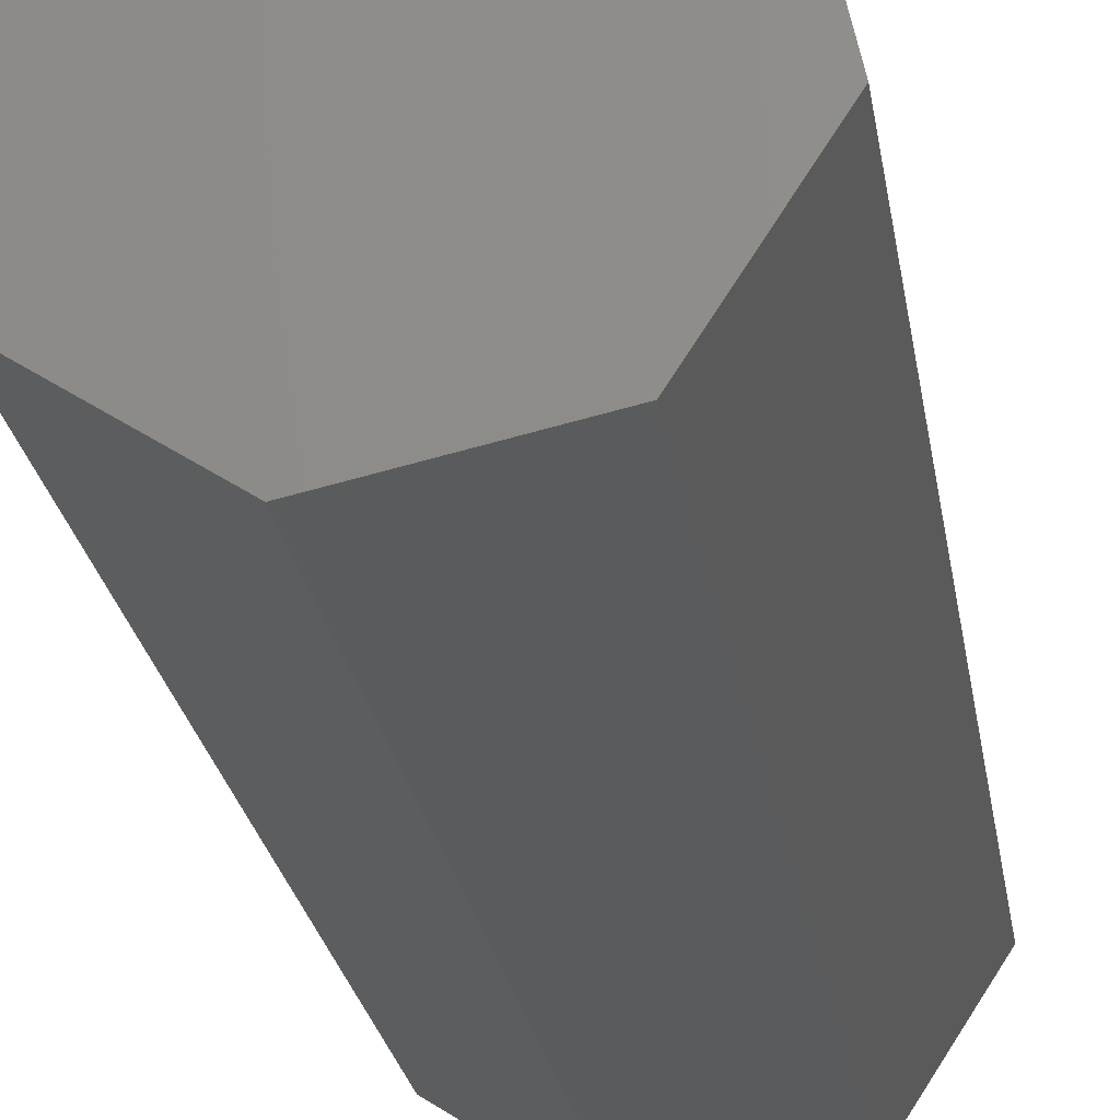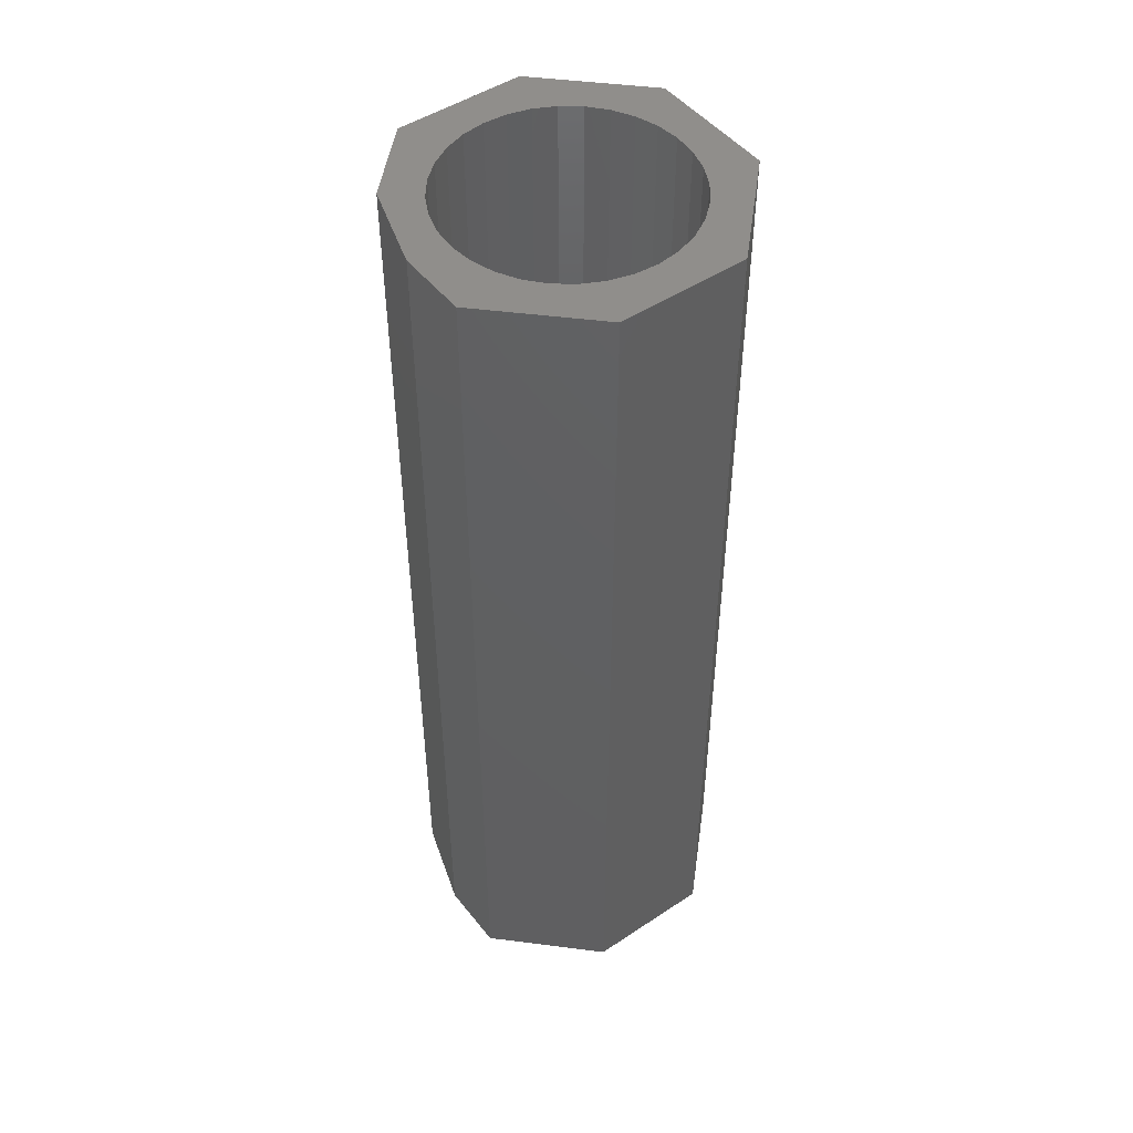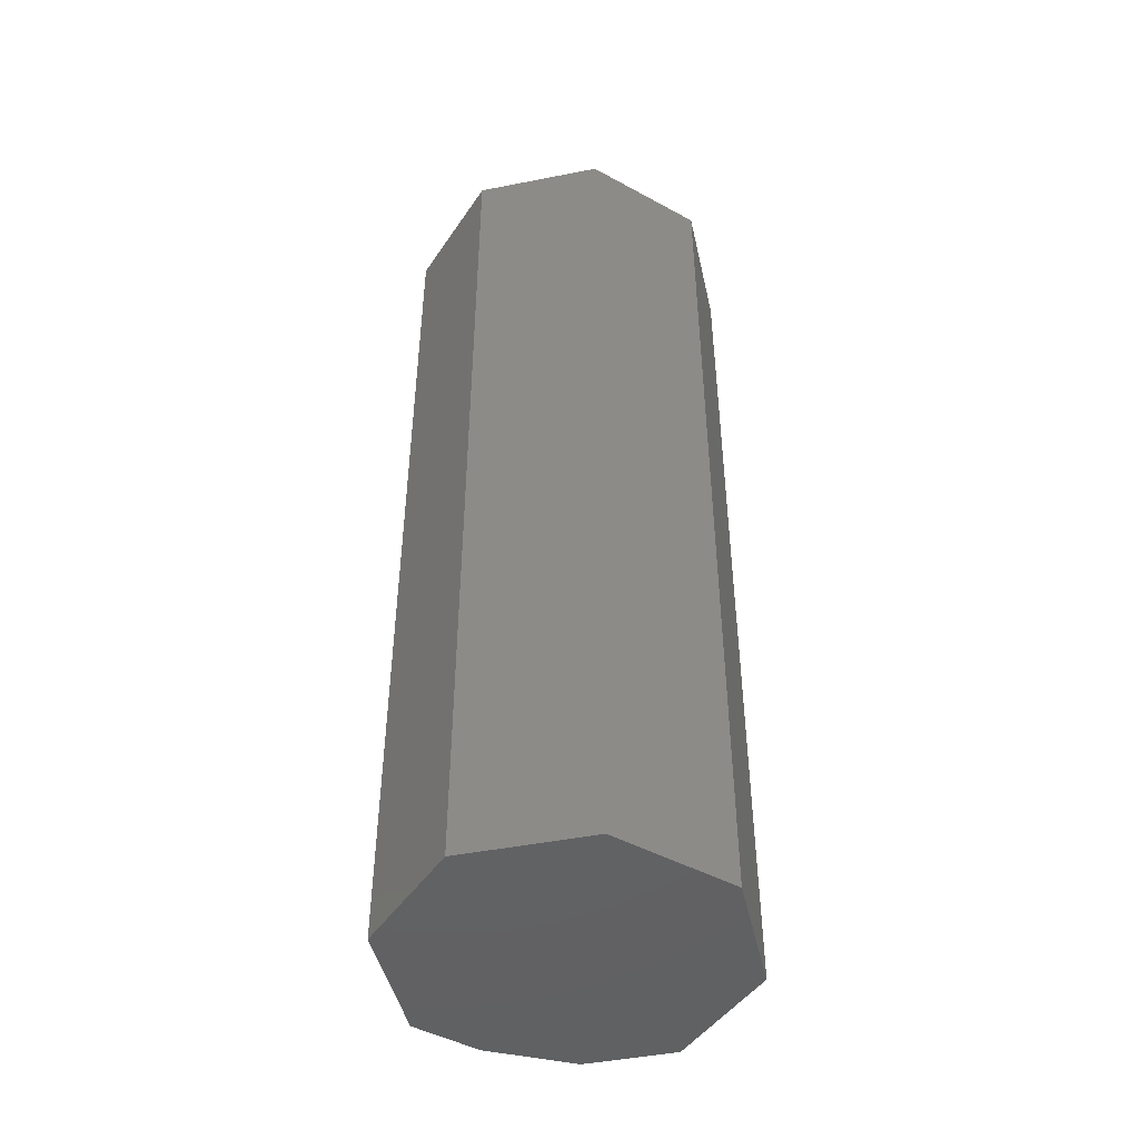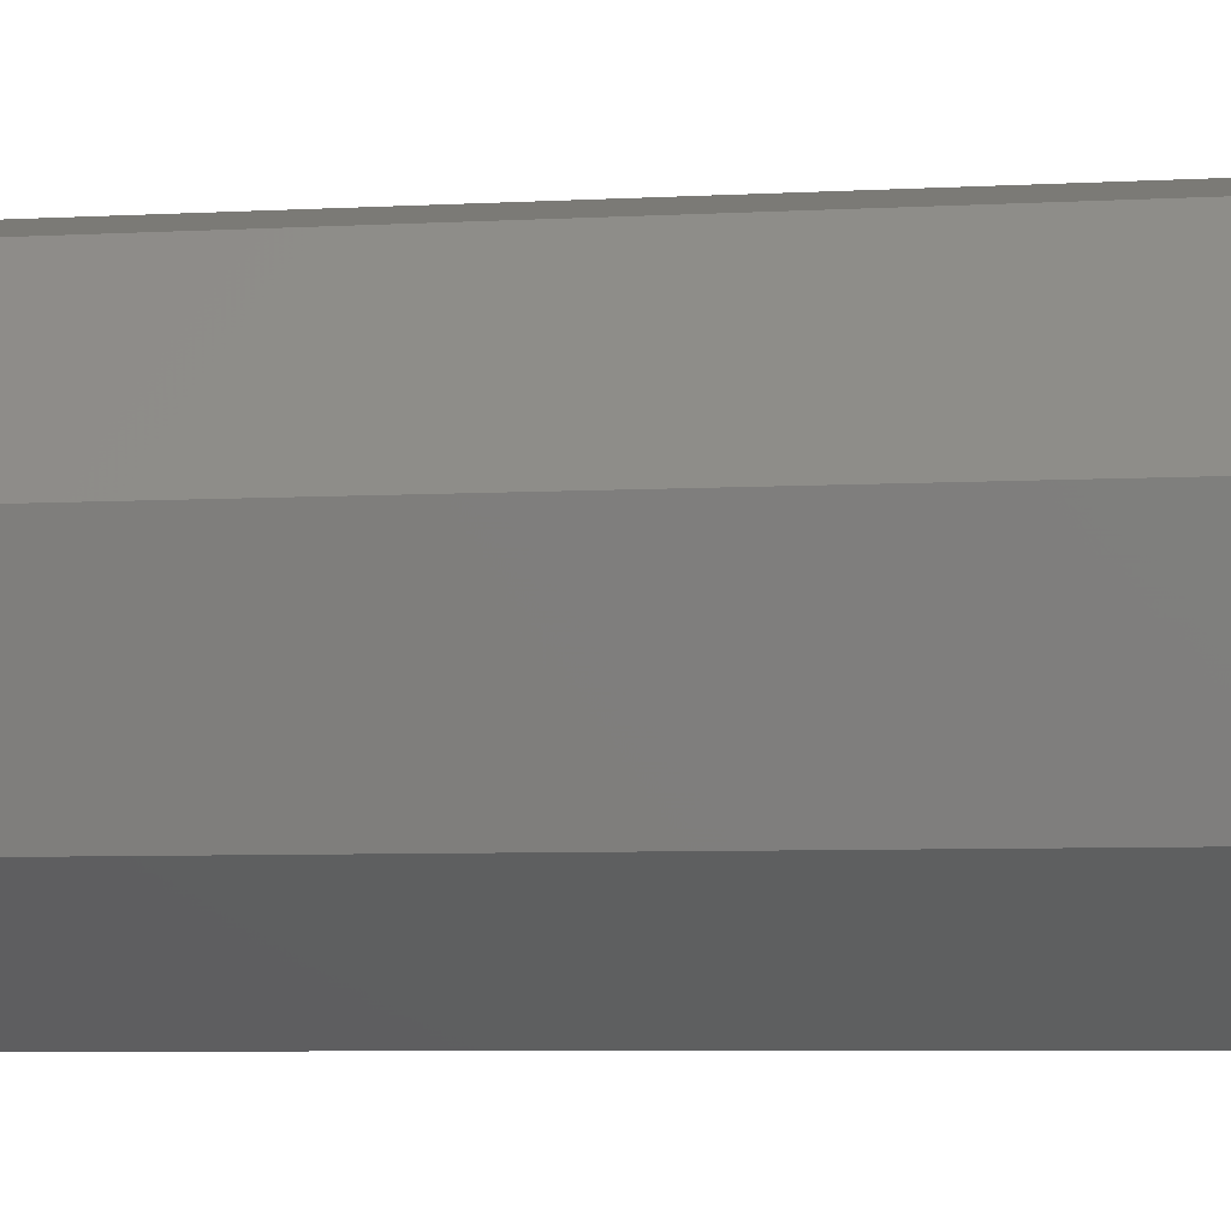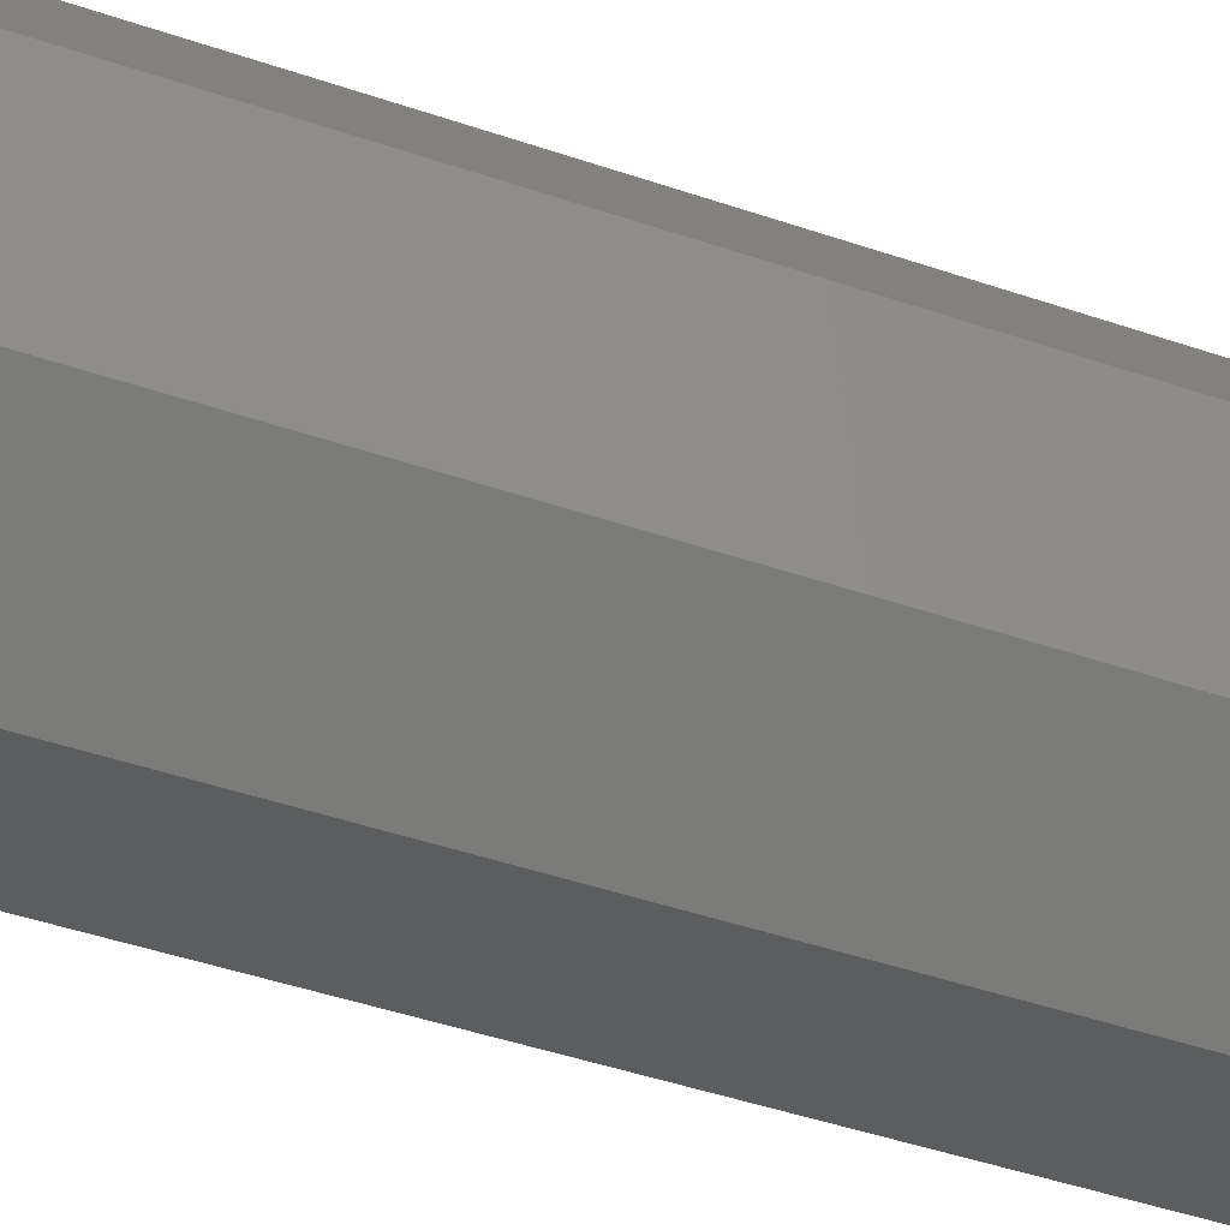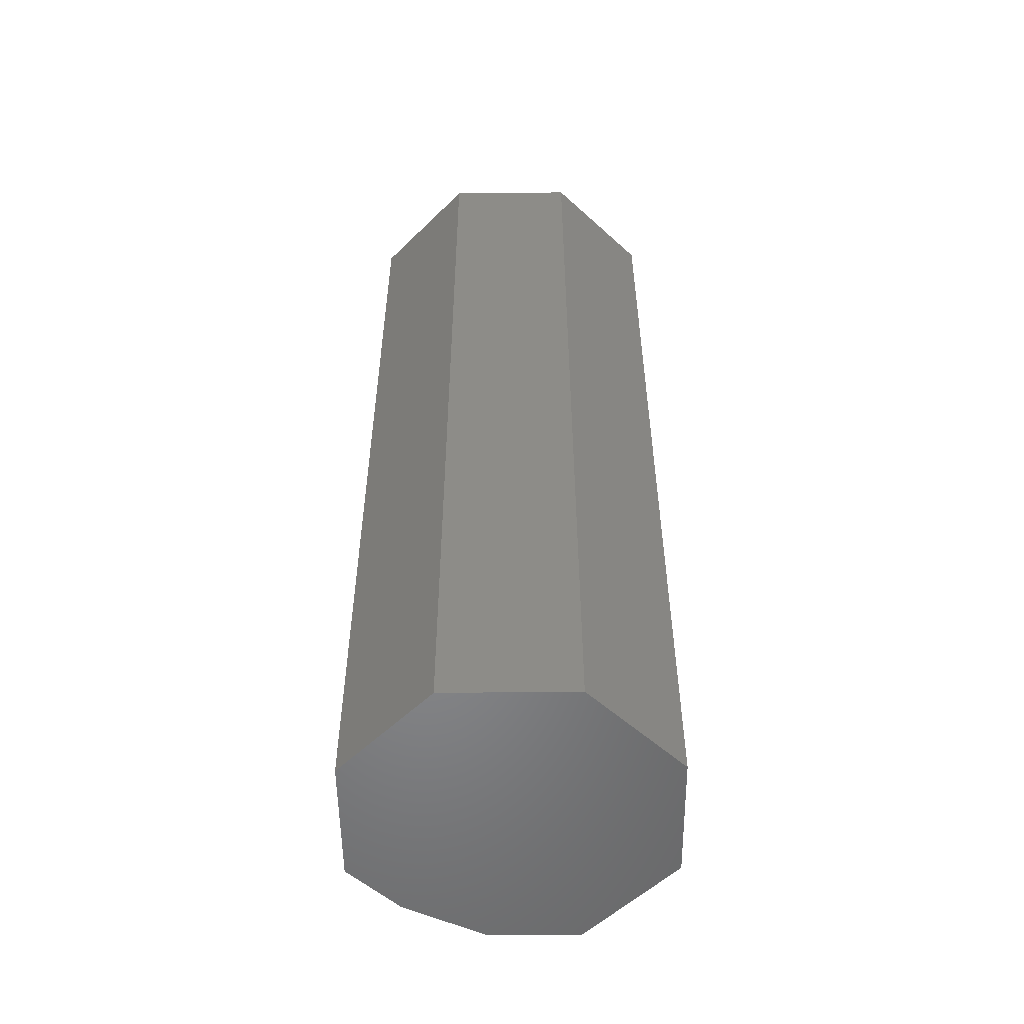
<metadata>
{"format":"stl","ext":"stl","renderer":"f3d","projection":"perspective","resolution":1024,"background":"white","views":[{"elev":-22.0,"azim":-172.1,"up":"+Y"},{"elev":48.4,"azim":-49.1,"up":"+Z"},{"elev":-46.2,"azim":45.5,"up":"+Z"},{"elev":-4.9,"azim":101.7,"up":"+Y"},{"elev":-43.3,"azim":67.7,"up":"+Y"},{"elev":-53.5,"azim":33.5,"up":"+Z"}]}
</metadata>
<code>
# stl→obj: 82 verts, 160 faces
v -0.1206 0.03146 0.75
v -0.1328 -0.02344 0.75
v -0.09375 1.16e-17 0.75
v -0.09193 0.01848 0.75
v -0.08654 0.03625 0.75
v -0.07778 0.05263 0.75
v 0.07689 0.1108 0.75
v -0.02377 0.1331 0.75
v 0.0009868 0.09474 0.75
v 0.01947 0.09292 0.75
v 0.03724 0.08753 0.75
v 0.05362 0.07877 0.75
v 0.06798 0.06699 0.75
v 0.07976 0.05263 0.75
v 0.1328 0.0241 0.75
v 0.08851 0.03625 0.75
v 0.0939 0.01848 0.75
v 0.09572 0 0.75
v 0.0939 -0.01848 0.75
v 0.1104 -0.07656 0.75
v 0.08851 -0.03625 0.75
v 0.07976 -0.05263 0.75
v 0.06798 -0.06699 0.75
v 0.05362 -0.07877 0.75
v 0.02377 -0.1325 0.75
v -0.08418 0.09416 0.75
v -0.066 0.06699 0.75
v -0.05165 0.07877 0.75
v -0.03527 0.08753 0.75
v -0.0175 0.09292 0.75
v -0.07689 -0.1101 0.75
v 0.0009868 -0.09474 0.75
v -0.0175 -0.09292 0.75
v -0.03527 -0.08753 0.75
v -0.05165 -0.07877 0.75
v -0.066 -0.06699 0.75
v -0.07778 -0.05263 0.75
v -0.08654 -0.03625 0.75
v -0.09193 -0.01848 0.75
v 0.03724 -0.08753 0.75
v 0.01947 -0.09292 0.75
v 0.0009868 -0.09474 0.2031
v 0.01947 -0.09292 0.2031
v 0.03724 -0.08753 0.2031
v 0.05362 -0.07877 0.2031
v 0.06798 -0.06699 0.2031
v 0.07976 -0.05263 0.2031
v 0.08851 -0.03625 0.2031
v 0.0939 -0.01848 0.2031
v 0.09572 0 0.2031
v -0.0175 -0.09292 0.2031
v -0.03527 -0.08753 0.2031
v -0.05165 -0.07877 0.2031
v -0.066 -0.06699 0.2031
v -0.07778 -0.05263 0.2031
v -0.08654 -0.03625 0.2031
v -0.09193 -0.01848 0.2031
v -0.09375 1.16e-17 0.2031
v 0.0009868 0.09474 0.2031
v -0.0175 0.09292 0.2031
v -0.03527 0.08753 0.2031
v -0.05165 0.07877 0.2031
v -0.066 0.06699 0.2031
v -0.07778 0.05263 0.2031
v -0.08654 0.03625 0.2031
v -0.09193 0.01848 0.2031
v 0.01947 0.09292 0.2031
v 0.03724 0.08753 0.2031
v 0.05362 0.07877 0.2031
v 0.06798 0.06699 0.2031
v 0.07976 0.05263 0.2031
v 0.08851 0.03625 0.2031
v 0.0939 0.01848 0.2031
v -0.02377 0.1331 0
v 0.07689 0.1108 0
v -0.08418 0.09416 0
v 0.1328 0.0241 0
v -0.1206 0.03146 0
v 0.1104 -0.07656 0
v -0.1328 -0.02344 0
v 0.02377 -0.1325 0
v -0.07689 -0.1101 0
f 1 2 3
f 1 3 4
f 1 4 5
f 1 5 6
f 7 8 9
f 7 9 10
f 7 10 11
f 7 11 12
f 7 12 13
f 7 13 14
f 7 14 15
f 15 14 16
f 15 16 17
f 15 17 18
f 15 18 19
f 15 19 20
f 20 19 21
f 20 21 22
f 20 22 23
f 20 23 24
f 20 24 25
f 26 1 6
f 26 6 27
f 26 27 28
f 26 28 29
f 26 29 30
f 26 30 9
f 26 9 8
f 31 25 32
f 31 32 33
f 31 33 34
f 31 34 35
f 31 35 36
f 31 36 37
f 2 31 37
f 2 37 38
f 2 38 39
f 2 39 3
f 25 24 40
f 25 40 41
f 25 41 32
f 42 41 43
f 43 41 40
f 43 40 44
f 44 40 24
f 44 24 45
f 45 24 23
f 45 23 46
f 46 23 22
f 46 22 47
f 47 22 21
f 47 21 48
f 48 21 19
f 48 19 49
f 49 19 18
f 49 18 50
f 41 42 32
f 32 42 51
f 32 51 33
f 33 51 52
f 33 52 34
f 34 52 53
f 34 53 35
f 35 53 54
f 35 54 36
f 36 54 55
f 36 55 37
f 37 55 56
f 37 56 38
f 38 56 57
f 38 57 39
f 39 57 58
f 39 58 3
f 59 30 60
f 60 30 29
f 60 29 61
f 61 29 28
f 61 28 62
f 62 28 27
f 62 27 63
f 63 27 6
f 63 6 64
f 64 6 5
f 64 5 65
f 65 5 4
f 65 4 66
f 66 4 3
f 66 3 58
f 30 59 9
f 9 59 67
f 9 67 10
f 10 67 68
f 10 68 11
f 11 68 69
f 11 69 12
f 12 69 70
f 12 70 13
f 13 70 71
f 13 71 14
f 14 71 72
f 14 72 16
f 16 72 73
f 16 73 17
f 17 73 50
f 17 50 18
f 60 67 59
f 67 60 61
f 67 61 68
f 68 61 62
f 68 62 69
f 45 52 44
f 44 52 51
f 44 51 43
f 43 51 42
f 69 62 70
f 70 62 63
f 70 63 71
f 71 63 64
f 71 64 72
f 72 64 65
f 72 65 73
f 73 65 66
f 73 66 50
f 50 66 58
f 50 58 49
f 49 58 57
f 49 57 48
f 48 57 56
f 48 56 47
f 47 56 55
f 47 55 46
f 46 55 54
f 46 54 45
f 45 54 53
f 45 53 52
f 74 75 76
f 76 75 77
f 76 77 78
f 78 77 79
f 78 79 80
f 80 79 81
f 80 81 82
f 78 80 1
f 1 80 2
f 74 76 8
f 8 76 26
f 26 76 1
f 1 76 78
f 75 74 7
f 7 74 8
f 77 75 15
f 15 75 7
f 79 77 20
f 20 77 15
f 81 79 25
f 25 79 20
f 82 81 31
f 31 81 25
f 80 82 2
f 2 82 31

</code>
